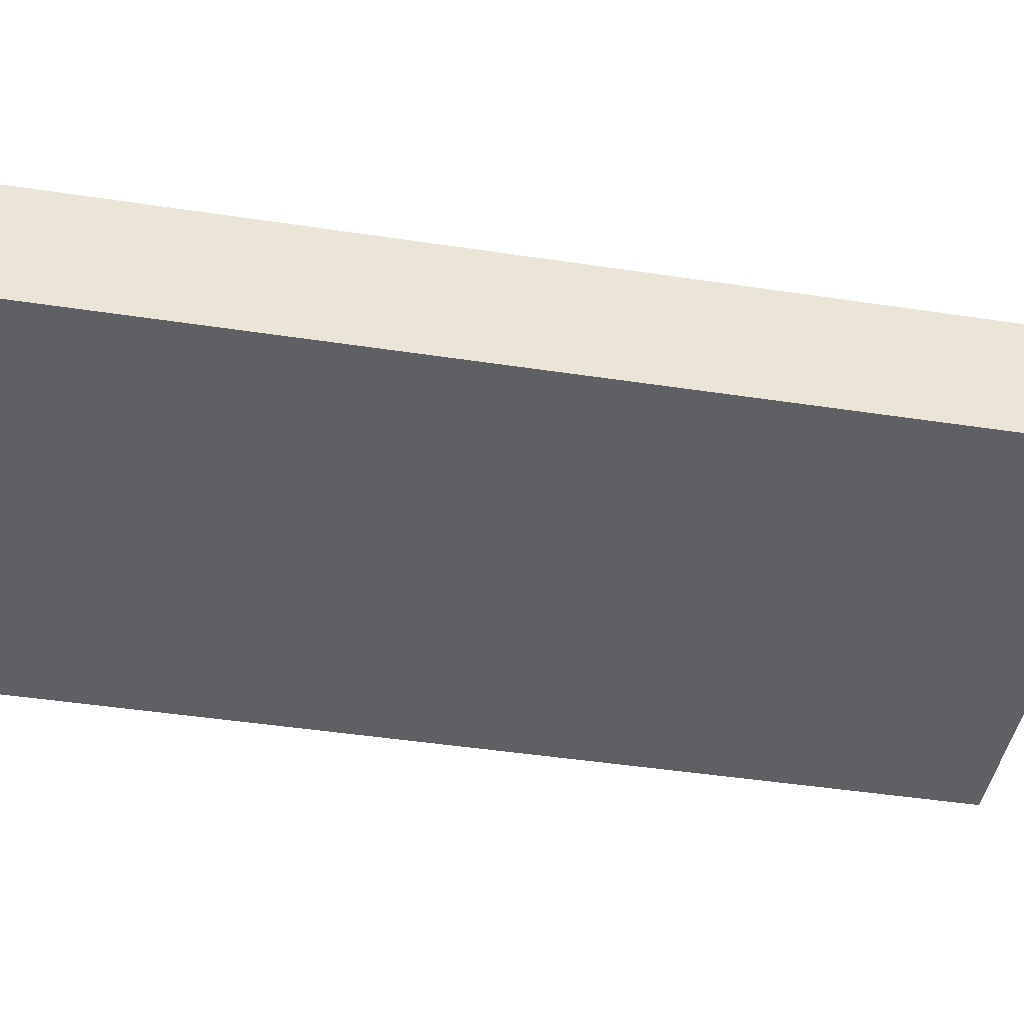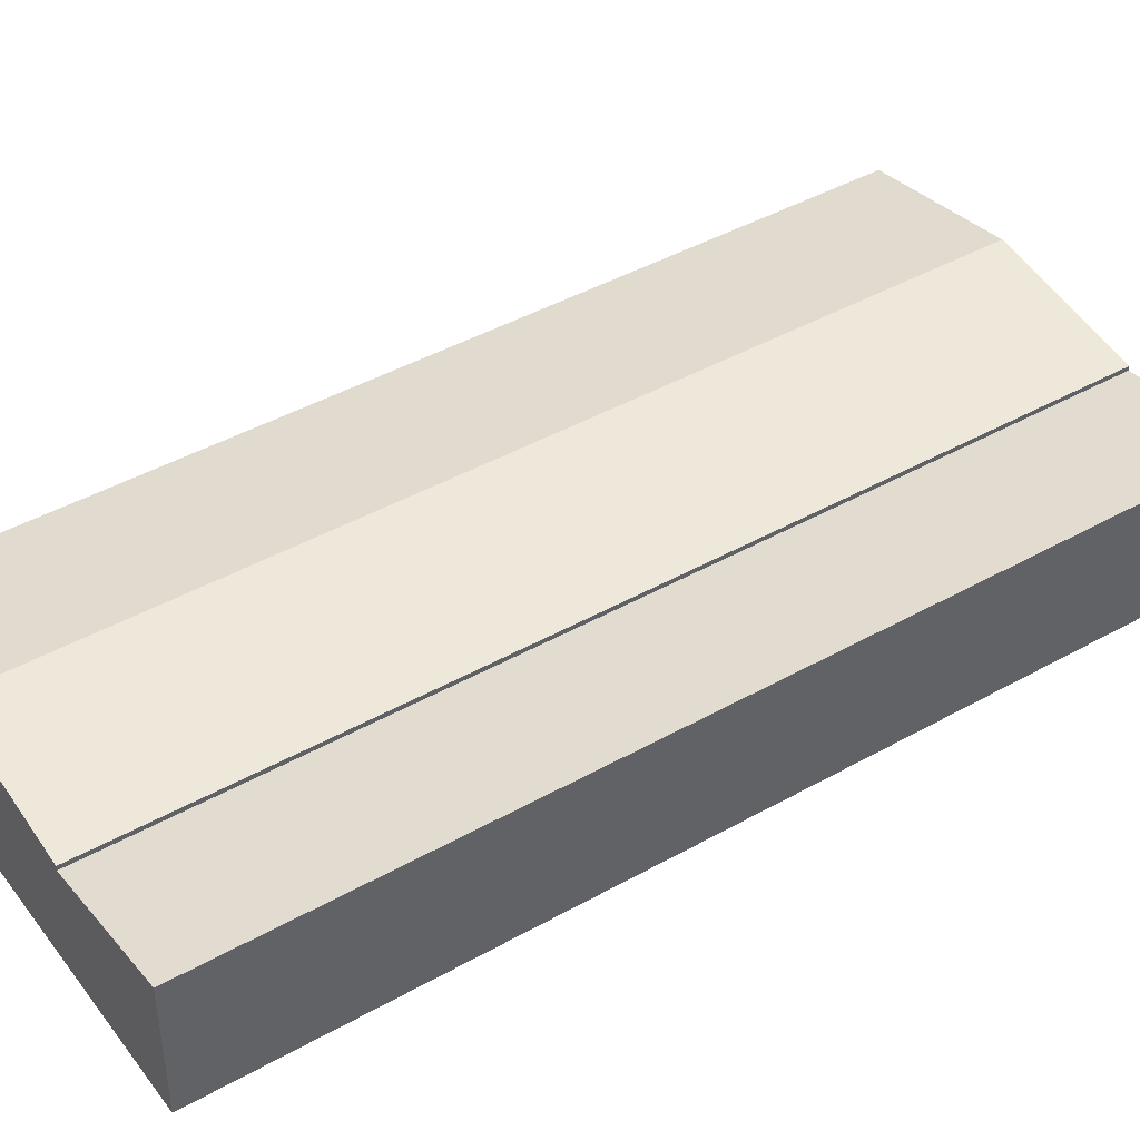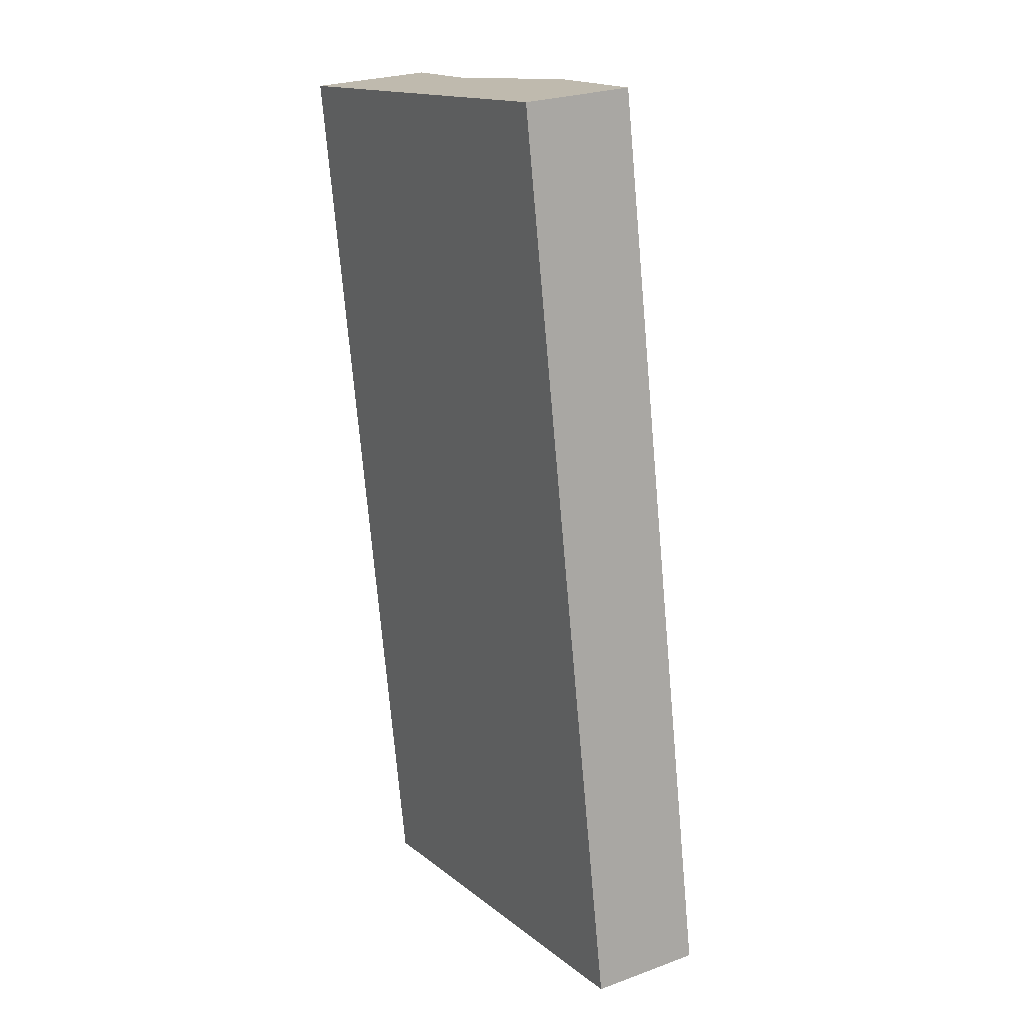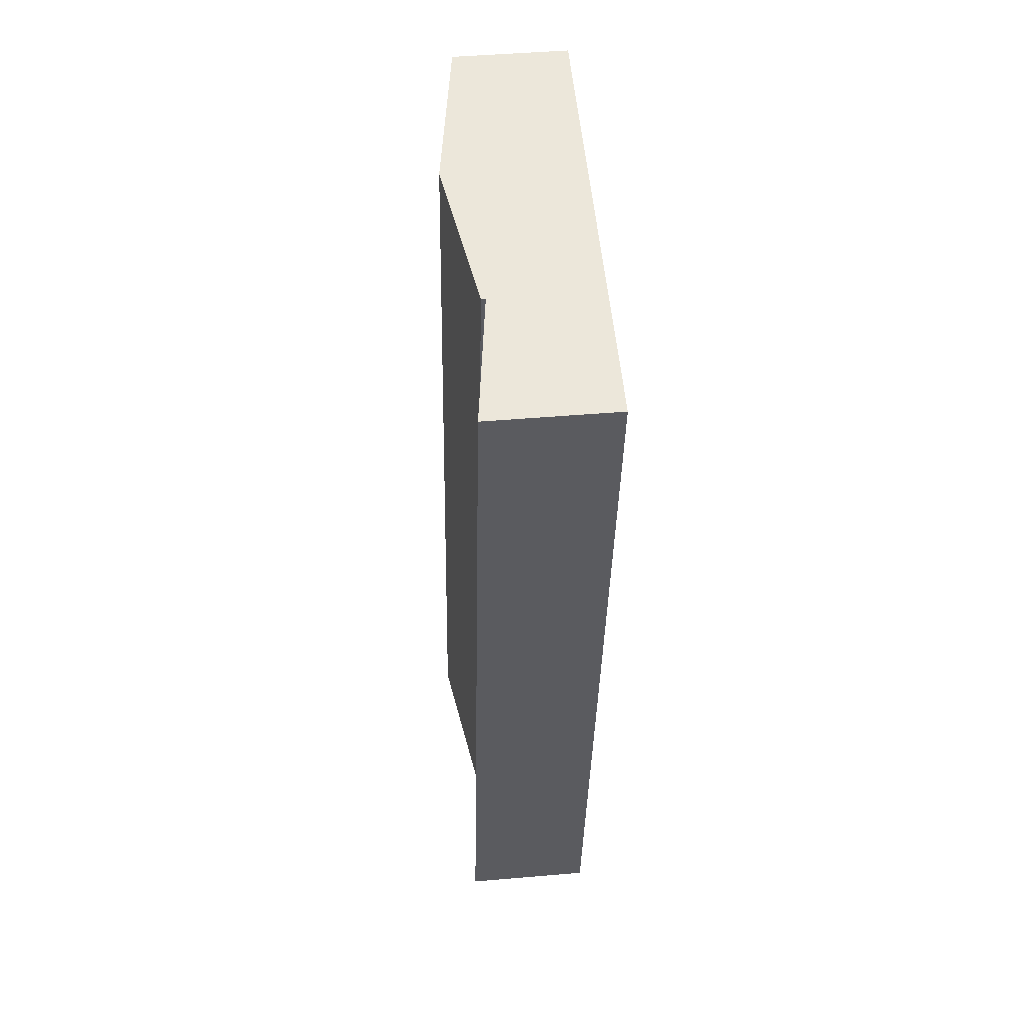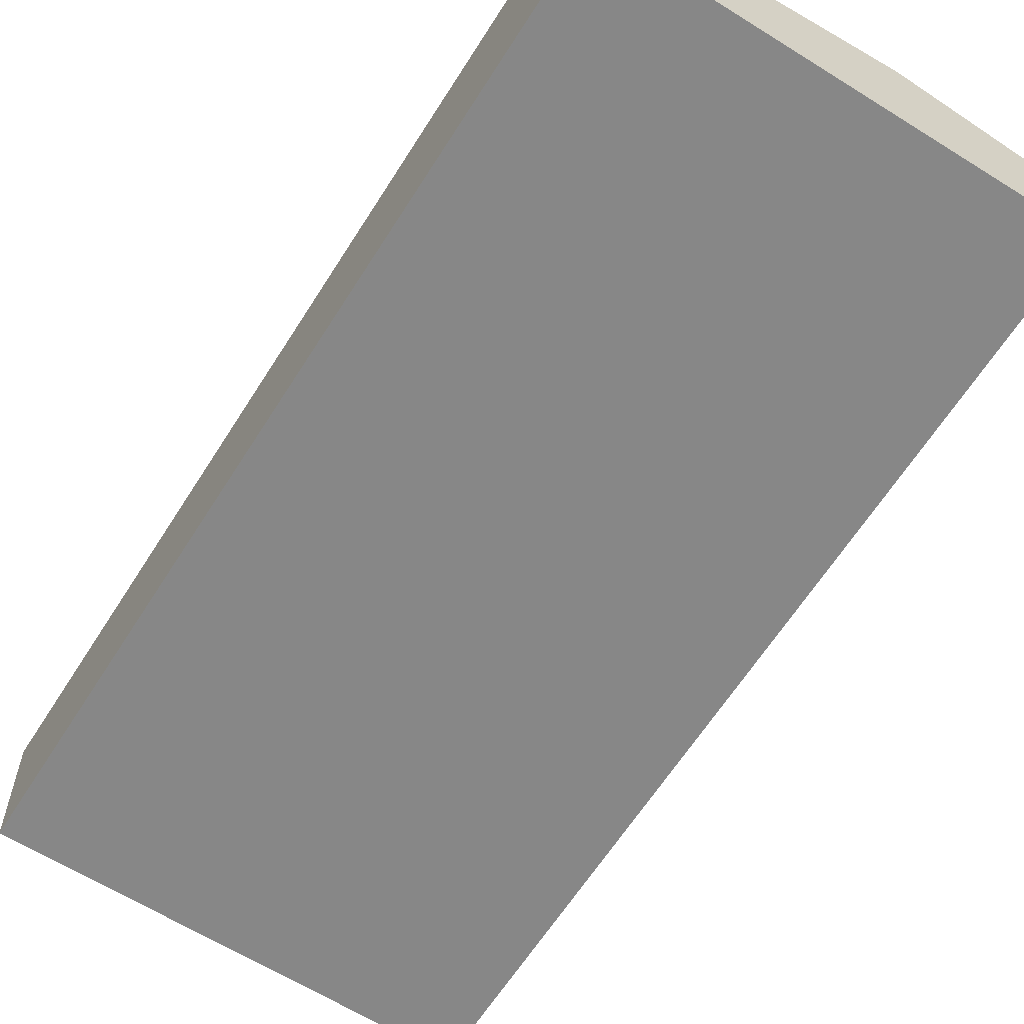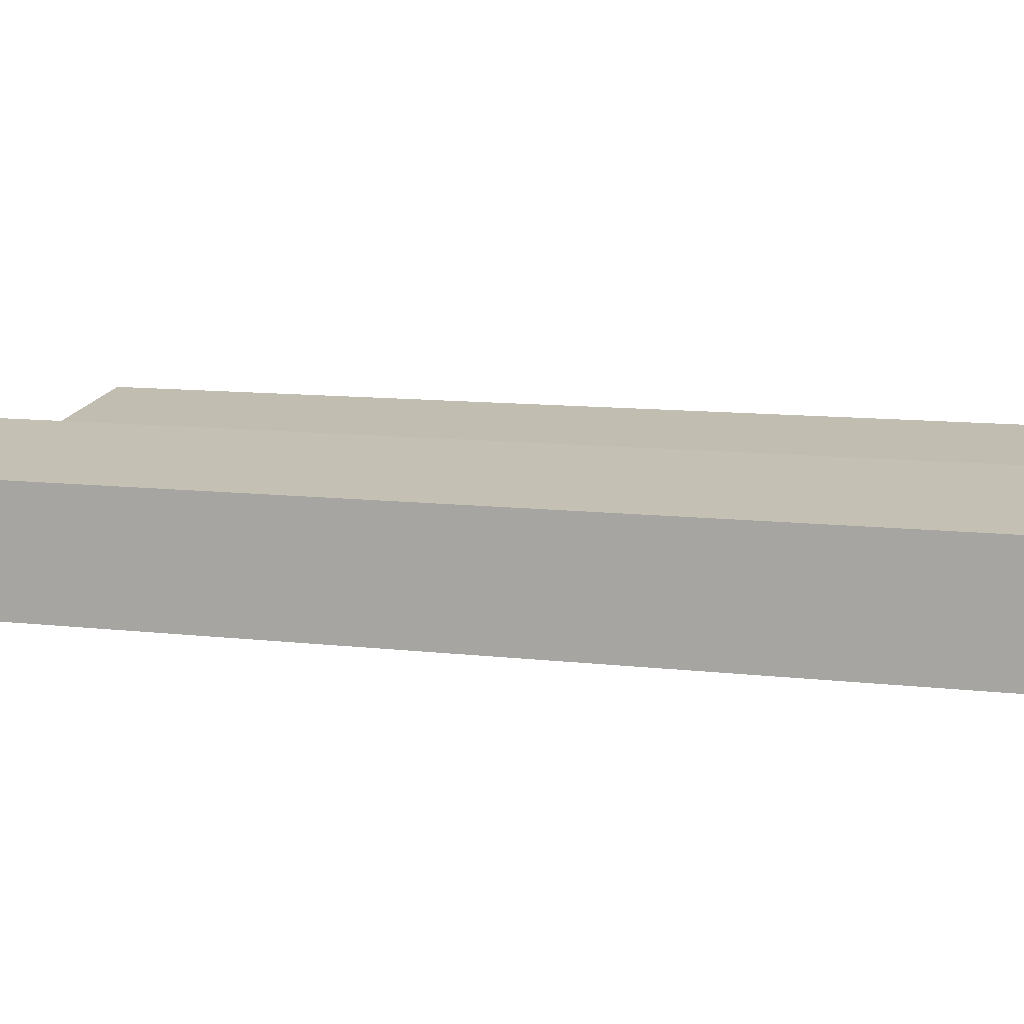
<metadata>
{"format":"obj","ext":"obj","renderer":"f3d","projection":"perspective","resolution":1024,"background":"white","views":[{"elev":-44.2,"azim":-110.0,"up":"+Y"},{"elev":43.2,"azim":-133.6,"up":"+Y"},{"elev":25.0,"azim":59.3,"up":"+Z"},{"elev":45.4,"azim":-95.7,"up":"+Z"},{"elev":-62.6,"azim":-42.0,"up":"+Y"},{"elev":9.9,"azim":97.6,"up":"+Y"}]}
</metadata>
<code>
v  15.78 6.112 -47.8
v  15.53 7.448 2.603
v  24.07 7.448 -46.41
v  7.245 6.112 1.214
v  23.81 6.112 3.992
v  32.35 6.112 -45.02
v  7.245 5.871 1.214
v  8.537 6.899 -49.01
v  0.0001468 6.899 -0.0002183
v  15.78 5.871 -47.8
v  23.81 -2.445e-16 3.993
v  24.07 2.842e-15 -46.41
v  32.35 2.757e-15 -45.02
v  15.78 2.927e-15 -47.8
v  8.536 3.001e-15 -49.01
v  0 0 0
v  15.53 -1.594e-16 2.604
v  7.245 -7.437e-17 1.215
g defaultobject
f 1 2 3
f 2 1 4
f 3 5 6
f 5 3 2
f 7 8 9
f 8 7 10
f 11 12 13
f 12 11 14
f 14 11 15
f 15 11 16
f 16 11 17
f 16 17 18
f 2 11 5
f 11 2 17
f 17 2 4
f 17 4 7
f 17 7 18
f 18 7 9
f 18 9 16
f 8 14 15
f 14 8 12
f 12 8 13
f 13 8 10
f 10 6 13
f 6 10 1
f 6 1 3
f 4 10 7
f 10 4 1
f 13 5 11
f 5 13 6
f 9 15 16
f 15 9 8

</code>
